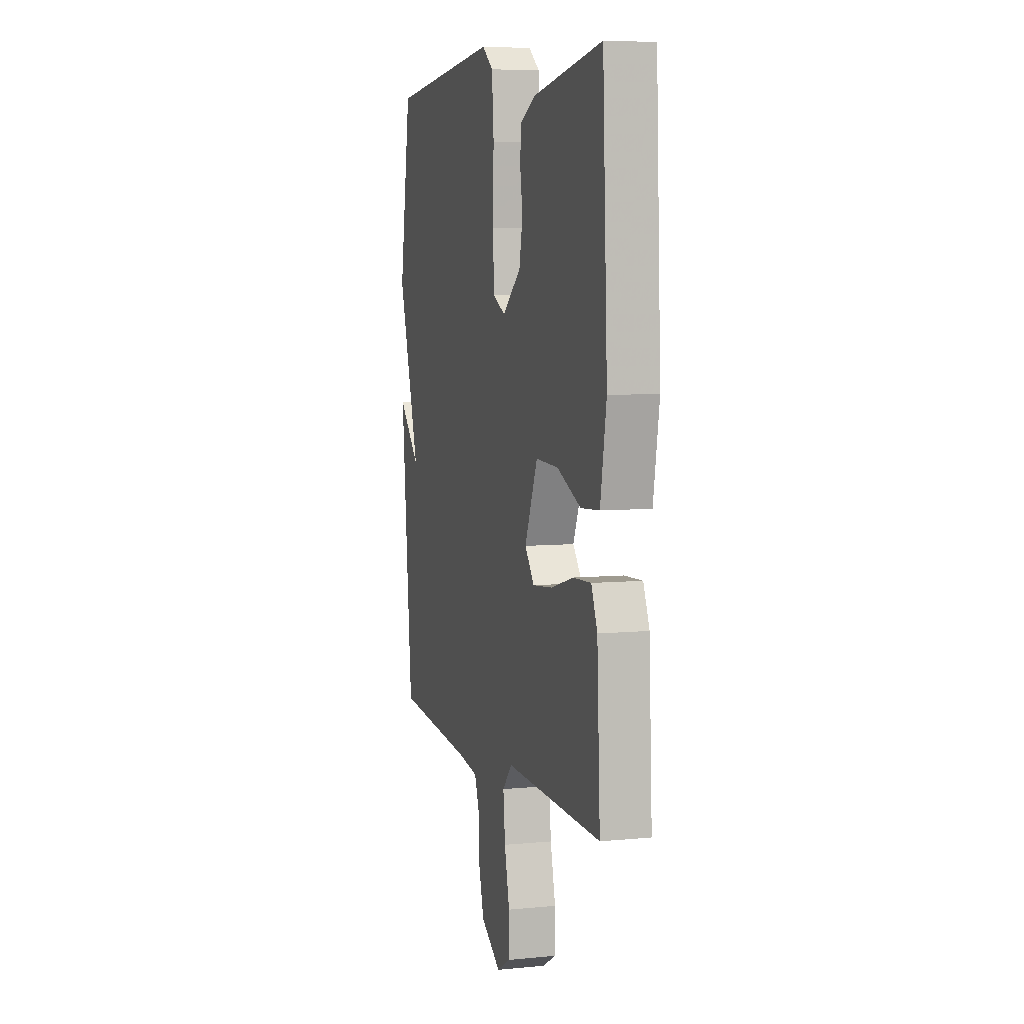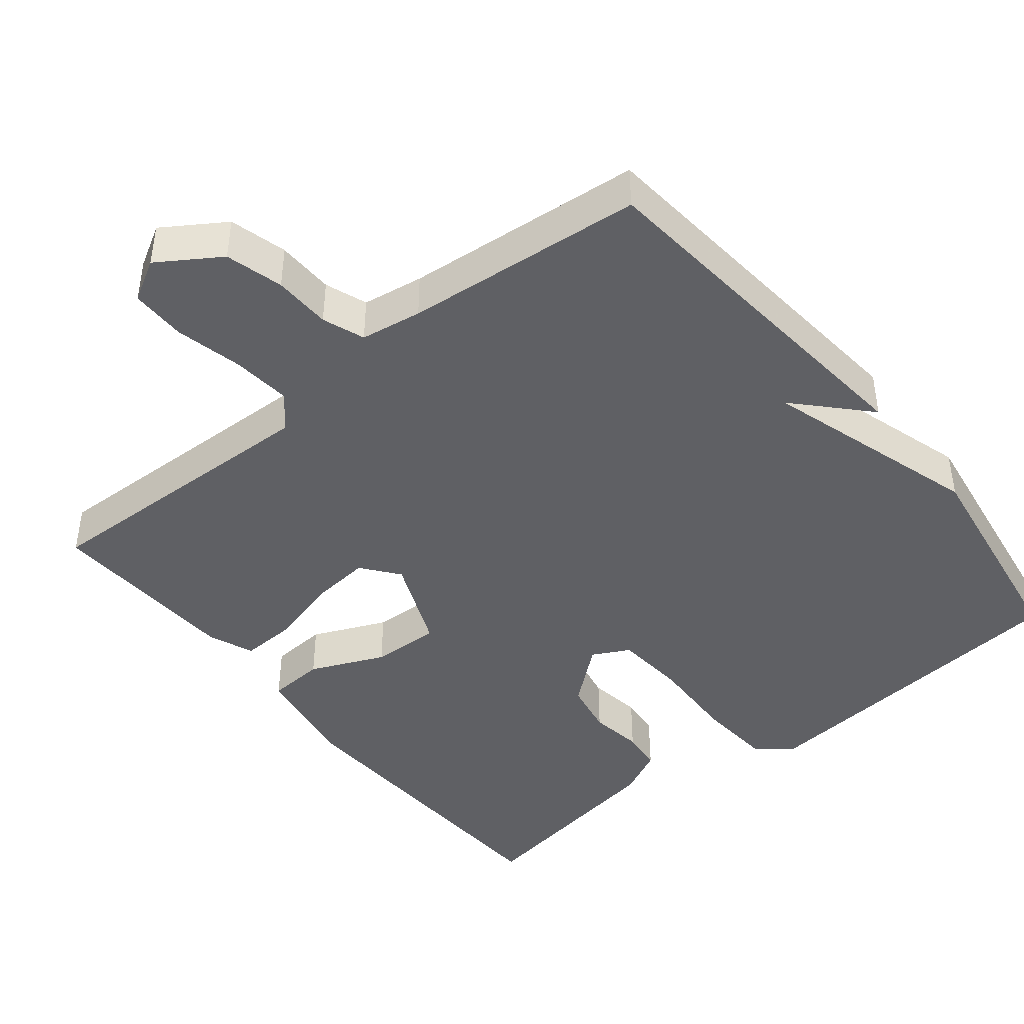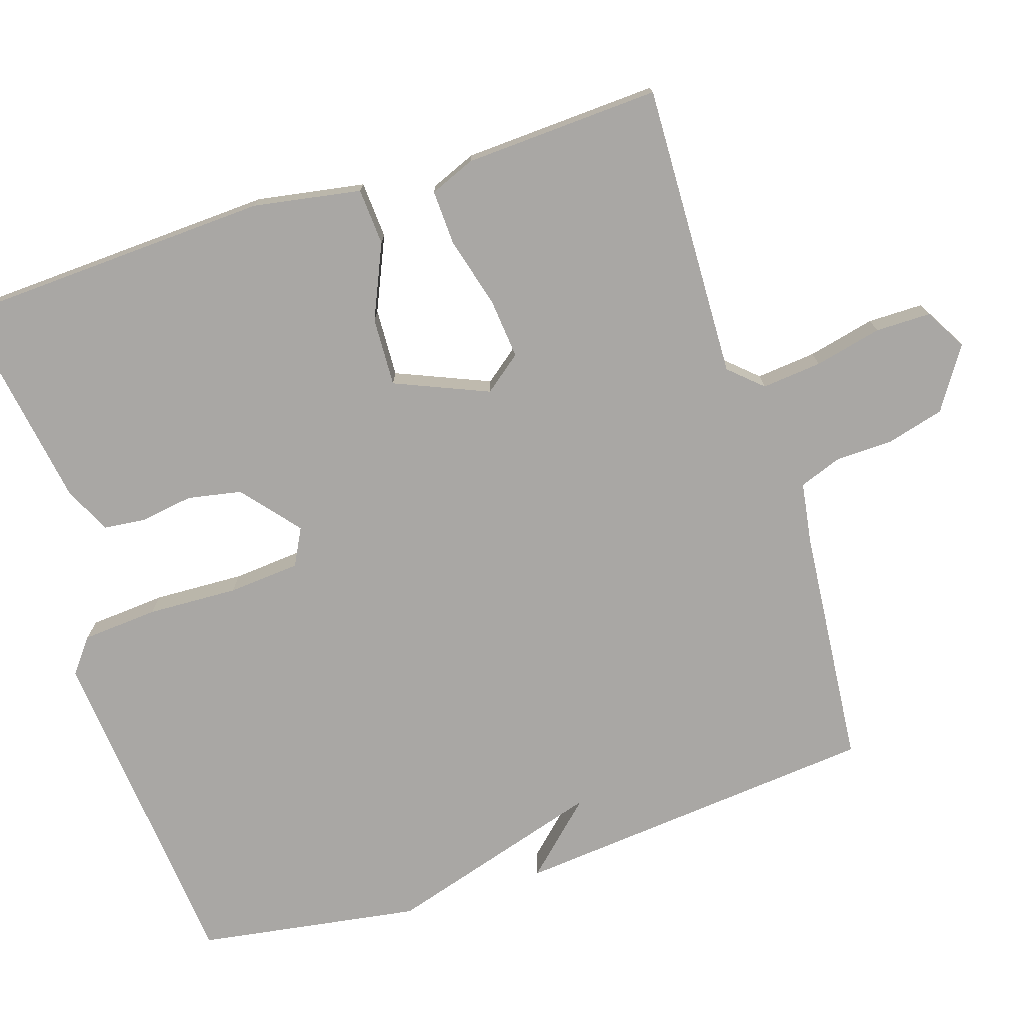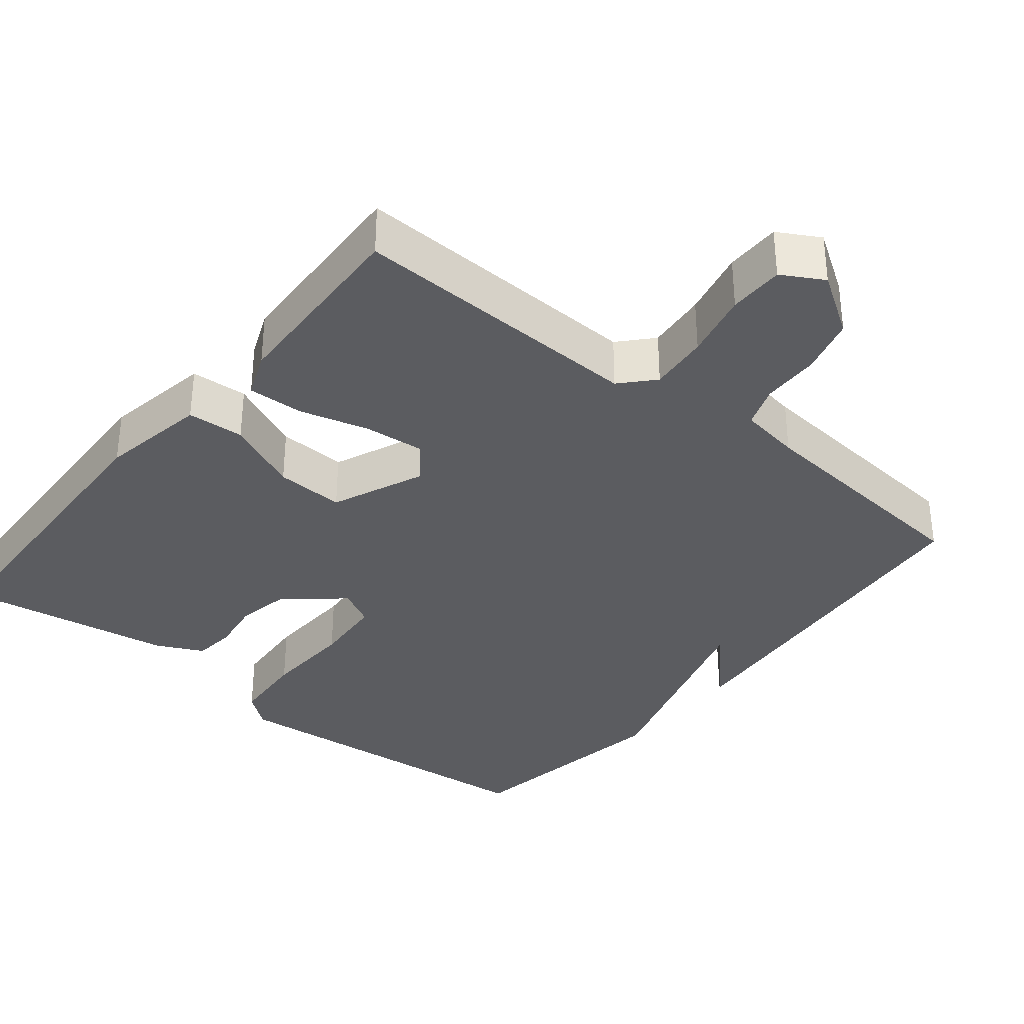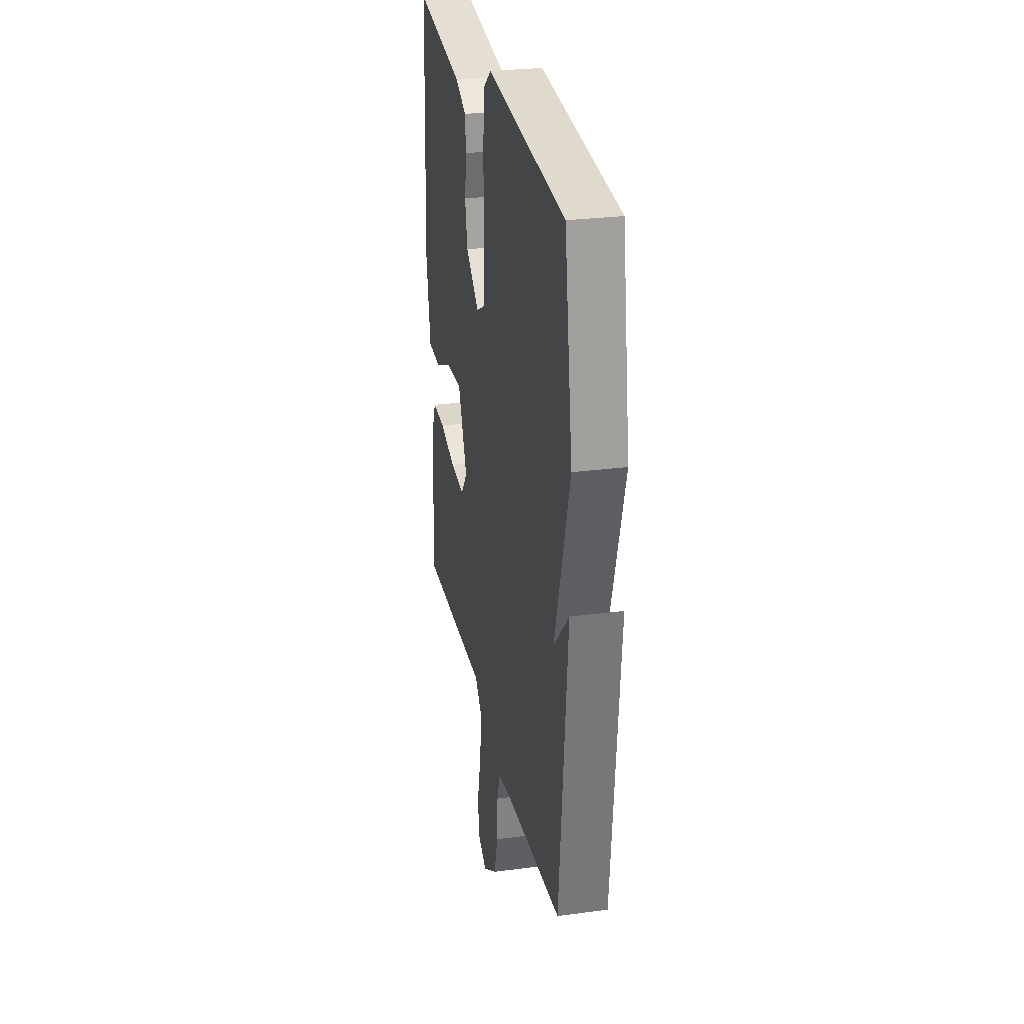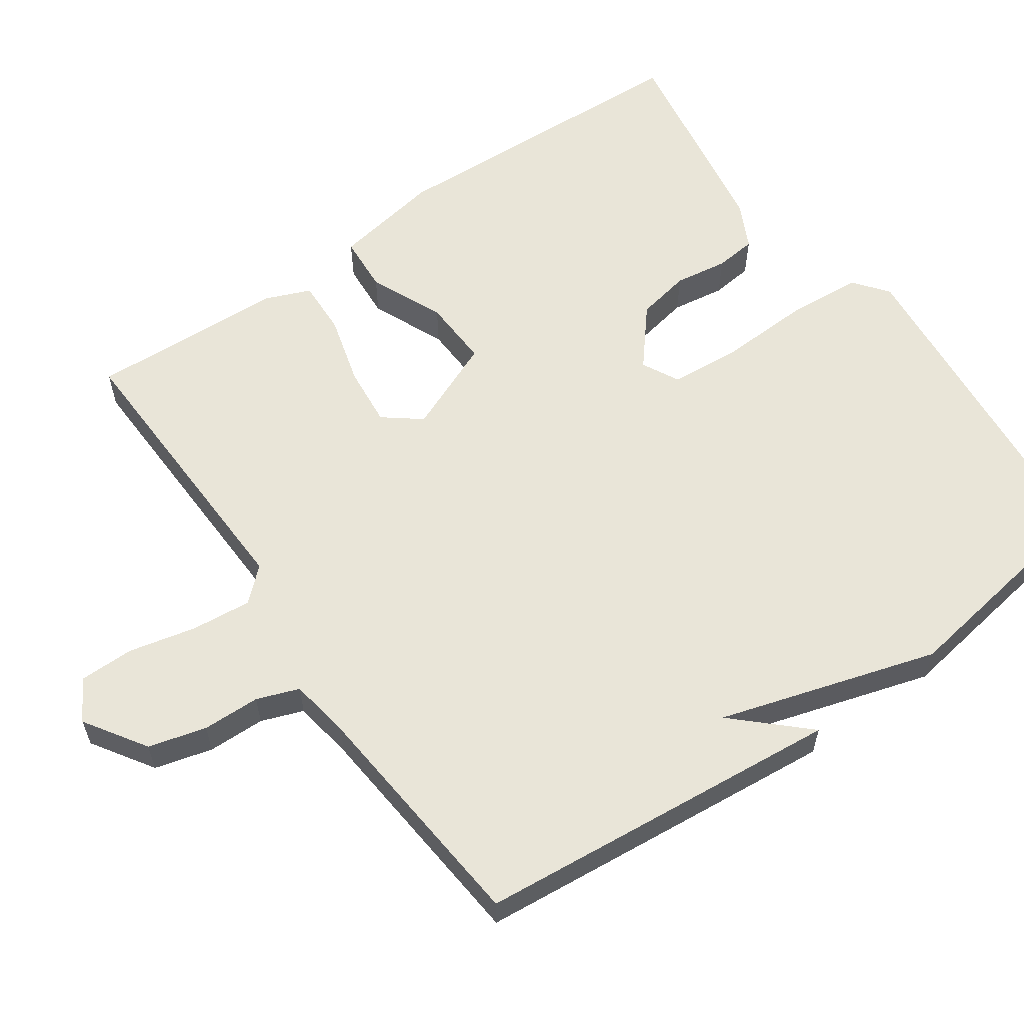
<metadata>
{"format":"obj","ext":"obj","renderer":"f3d","projection":"perspective","resolution":1024,"background":"white","views":[{"elev":6.2,"azim":73.6,"up":"+Z"},{"elev":-43.8,"azim":-141.1,"up":"+Y"},{"elev":-74.8,"azim":107.8,"up":"+Y"},{"elev":-34.7,"azim":140.8,"up":"+Y"},{"elev":27.7,"azim":-101.4,"up":"+Z"},{"elev":59.7,"azim":-125.0,"up":"+Y"}]}
</metadata>
<code>
v 0.5 0.07 -0.5
v 0.101 0.07 -0.487
v 0.061 0.07 -0.531
v 0.069 0.07 -0.612
v 0.09 0.07 -0.703
v 0.09 0.07 -0.778
v 0.034 0.07 -0.81
v -0.049 0.07 -0.756
v -0.07 0.07 -0.678
v -0.072 0.07 -0.6
v -0.093 0.07 -0.543
v -0.176 0.07 -0.53
v -0.5 0.07 -0.5
v -0.547 0.07 -0.002
v -0.458 0.07 -0.097
v -0.547 0.07 0.198
v -0.5 0.07 0.5
v -0.042 0.07 0.542
v 0.004 0.07 0.506
v 0.012 0.07 0.403
v 0.007 0.07 0.281
v 0.015 0.07 0.184
v 0.065 0.07 0.158
v 0.142 0.07 0.222
v 0.156 0.07 0.295
v 0.145 0.07 0.367
v 0.151 0.07 0.423
v 0.214 0.07 0.454
v 0.5 0.07 0.5
v 0.52 0.07 0.068
v 0.495 0.07 -0.078
v 0.418 0.07 -0.083
v 0.318 0.07 -0.039
v 0.225 0.07 -0.035
v 0.172 0.07 -0.161
v 0.211 0.07 -0.211
v 0.293 0.07 -0.203
v 0.387 0.07 -0.177
v 0.462 0.07 -0.174
v 0.487 0.07 -0.235
v 0.5 0 -0.5
v 0.101 0 -0.487
v 0.061 0 -0.531
v 0.069 0 -0.612
v 0.09 0 -0.703
v 0.09 0 -0.778
v 0.034 0 -0.81
v -0.049 0 -0.756
v -0.07 0 -0.678
v -0.072 0 -0.6
v -0.093 0 -0.543
v -0.176 0 -0.53
v -0.5 0 -0.5
v -0.547 0 -0.002
v -0.458 0 -0.097
v -0.547 0 0.198
v -0.5 0 0.5
v -0.042 0 0.542
v 0.004 0 0.506
v 0.012 0 0.403
v 0.007 0 0.281
v 0.015 0 0.184
v 0.065 0 0.158
v 0.142 0 0.222
v 0.156 0 0.295
v 0.145 0 0.367
v 0.151 0 0.423
v 0.214 0 0.454
v 0.5 0 0.5
v 0.52 0 0.068
v 0.495 0 -0.078
v 0.418 0 -0.083
v 0.318 0 -0.039
v 0.225 0 -0.035
v 0.172 0 -0.161
v 0.211 0 -0.211
v 0.293 0 -0.203
v 0.387 0 -0.177
v 0.462 0 -0.174
v 0.487 0 -0.235
f 40 1 2
f 39 40 2
f 38 39 2
f 37 38 2
f 36 37 2 3
f 35 36 3
f 31 32 33
f 30 31 33
f 29 30 33
f 28 29 33
f 27 28 33
f 26 27 33
f 25 26 33
f 24 25 33 34
f 23 24 34 35
f 19 20 21
f 18 19 21
f 17 18 21
f 16 17 21
f 15 16 21
f 15 21 22
f 12 13 14 15
f 23 35 3
f 22 23 3
f 15 22 3
f 12 15 3
f 11 12 3
f 8 9 10
f 7 8 10
f 6 7 10
f 5 6 10
f 4 5 10
f 3 4 10 11
f 42 41 80
f 42 80 79
f 42 79 78
f 42 78 77
f 43 42 77 76
f 43 76 75
f 73 72 71
f 73 71 70
f 73 70 69
f 73 69 68
f 73 68 67
f 73 67 66
f 73 66 65
f 74 73 65 64
f 75 74 64 63
f 61 60 59
f 61 59 58
f 61 58 57
f 61 57 56
f 61 56 55
f 62 61 55
f 55 54 53 52
f 43 75 63
f 43 63 62
f 43 62 55
f 43 55 52
f 43 52 51
f 50 49 48
f 50 48 47
f 50 47 46
f 50 46 45
f 50 45 44
f 51 50 44 43
f 1 41 42 2
f 2 42 43 3
f 3 43 44 4
f 4 44 45 5
f 5 45 46 6
f 6 46 47 7
f 7 47 48 8
f 8 48 49 9
f 9 49 50 10
f 10 50 51 11
f 11 51 52 12
f 12 52 53 13
f 13 53 54 14
f 14 54 55 15
f 15 55 56 16
f 16 56 57 17
f 17 57 58 18
f 18 58 59 19
f 19 59 60 20
f 20 60 61 21
f 21 61 62 22
f 22 62 63 23
f 23 63 64 24
f 24 64 65 25
f 25 65 66 26
f 26 66 67 27
f 27 67 68 28
f 28 68 69 29
f 29 69 70 30
f 30 70 71 31
f 31 71 72 32
f 32 72 73 33
f 33 73 74 34
f 34 74 75 35
f 35 75 76 36
f 36 76 77 37
f 37 77 78 38
f 38 78 79 39
f 39 79 80 40
f 40 80 41 1

</code>
